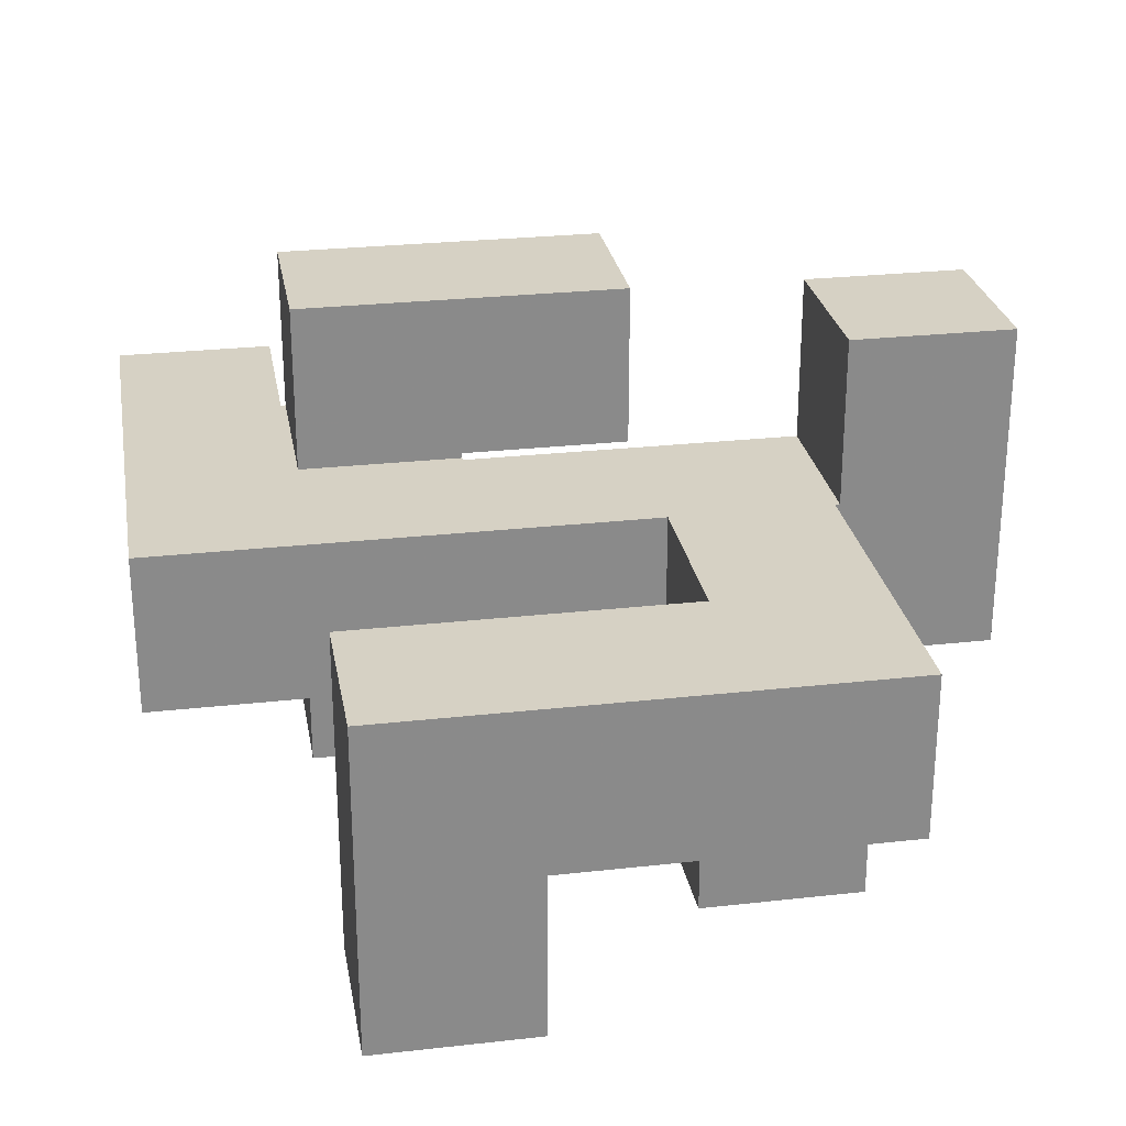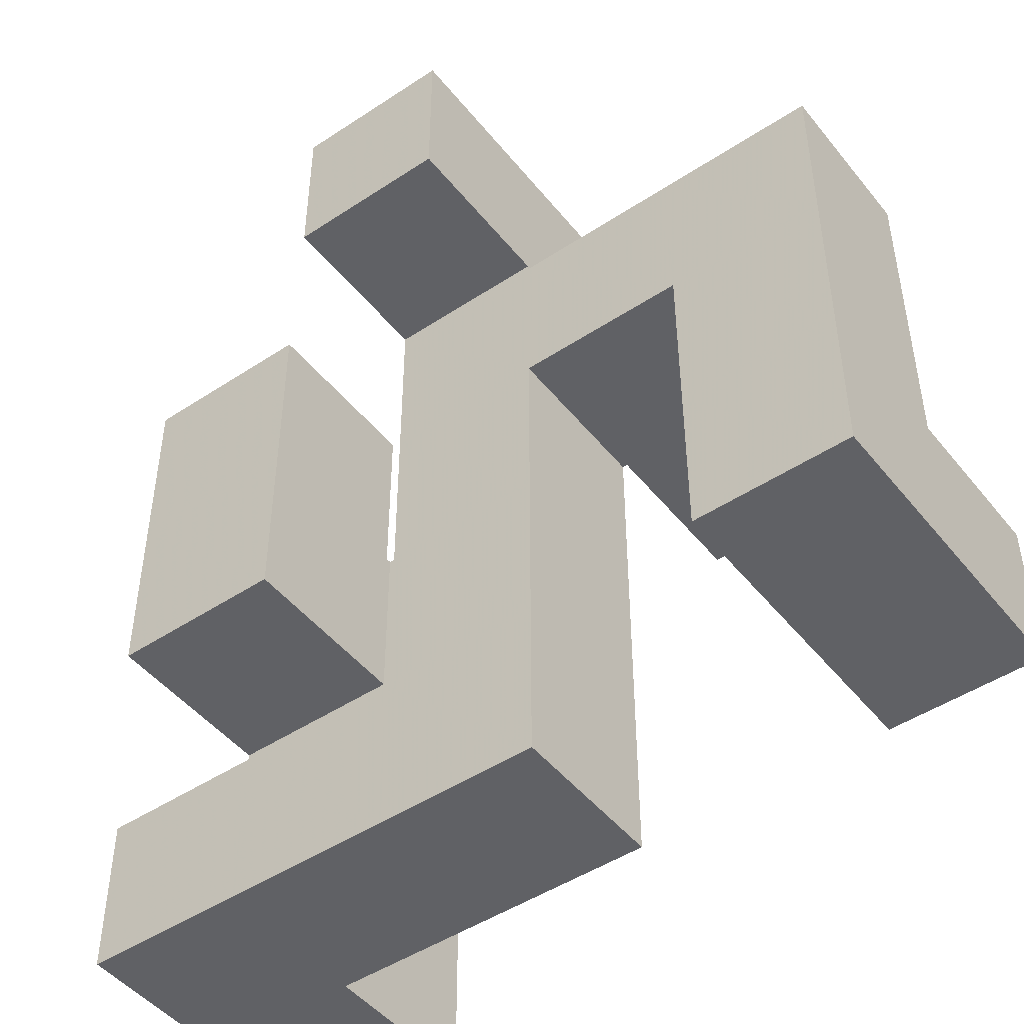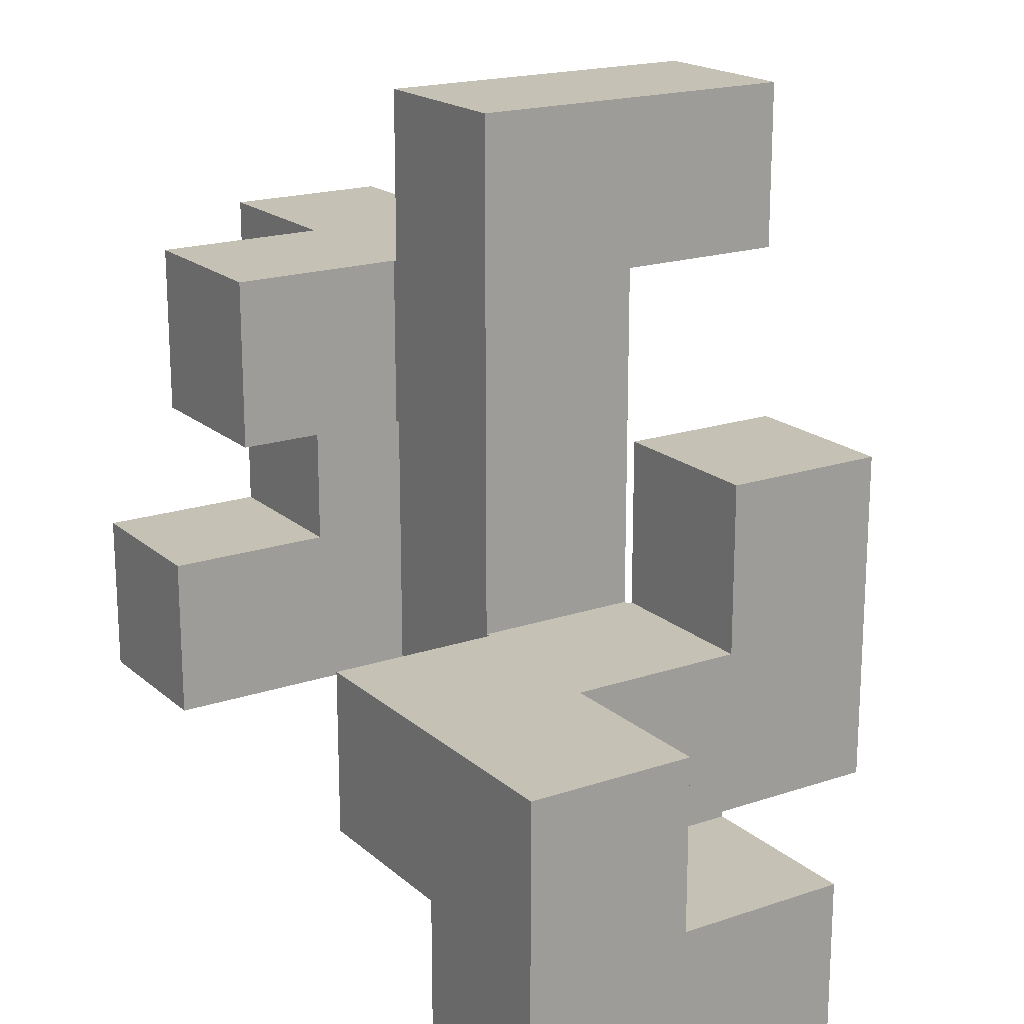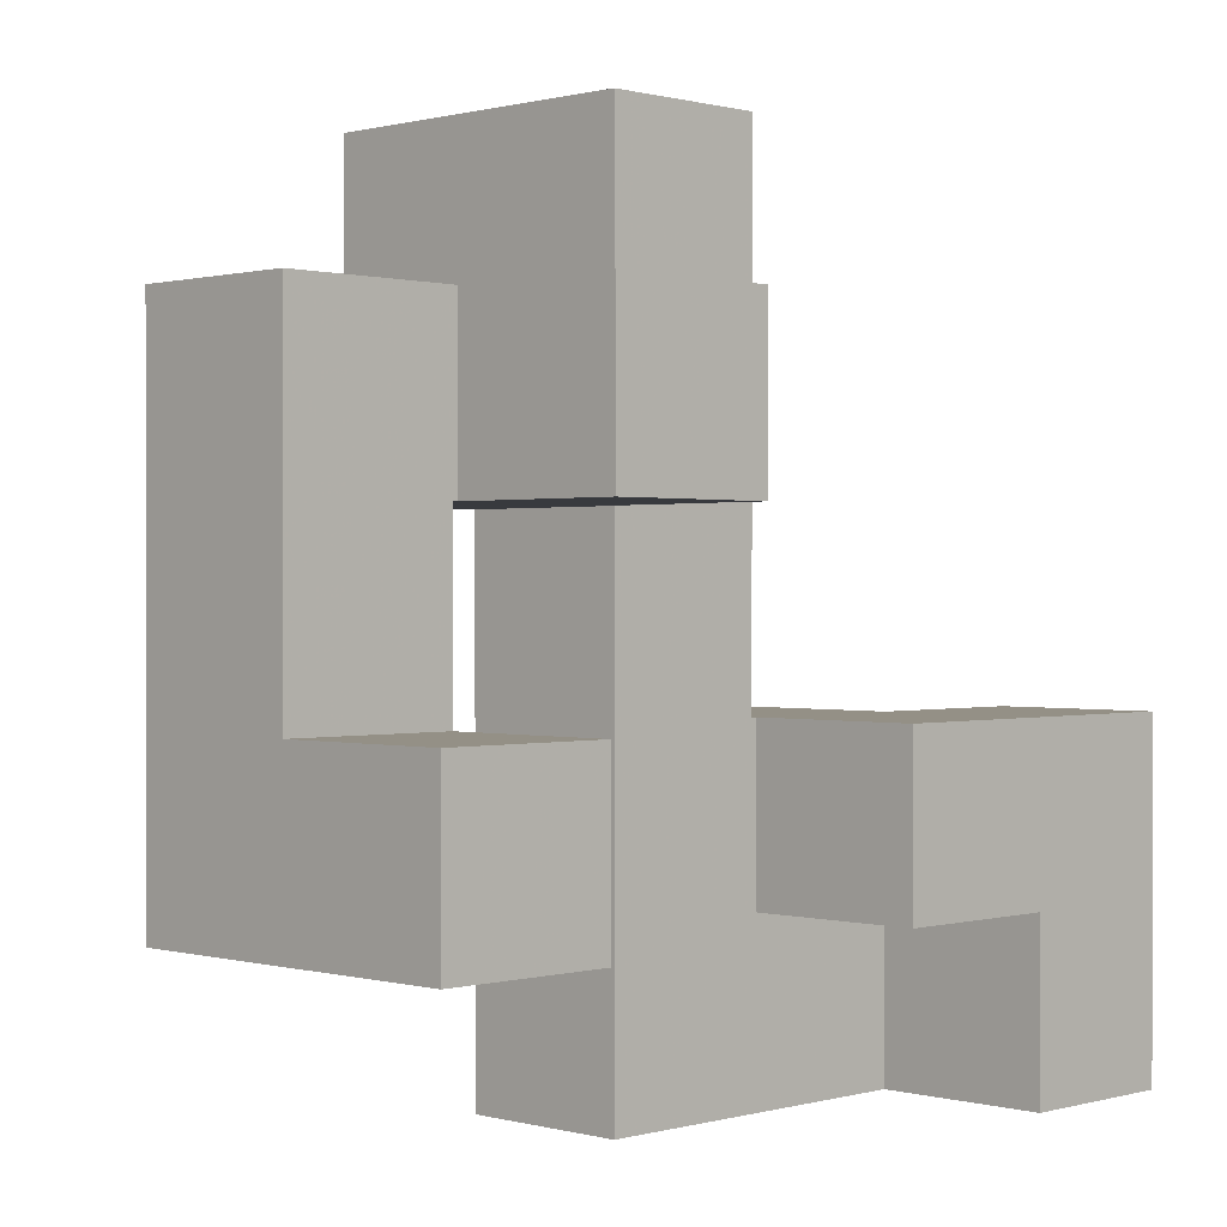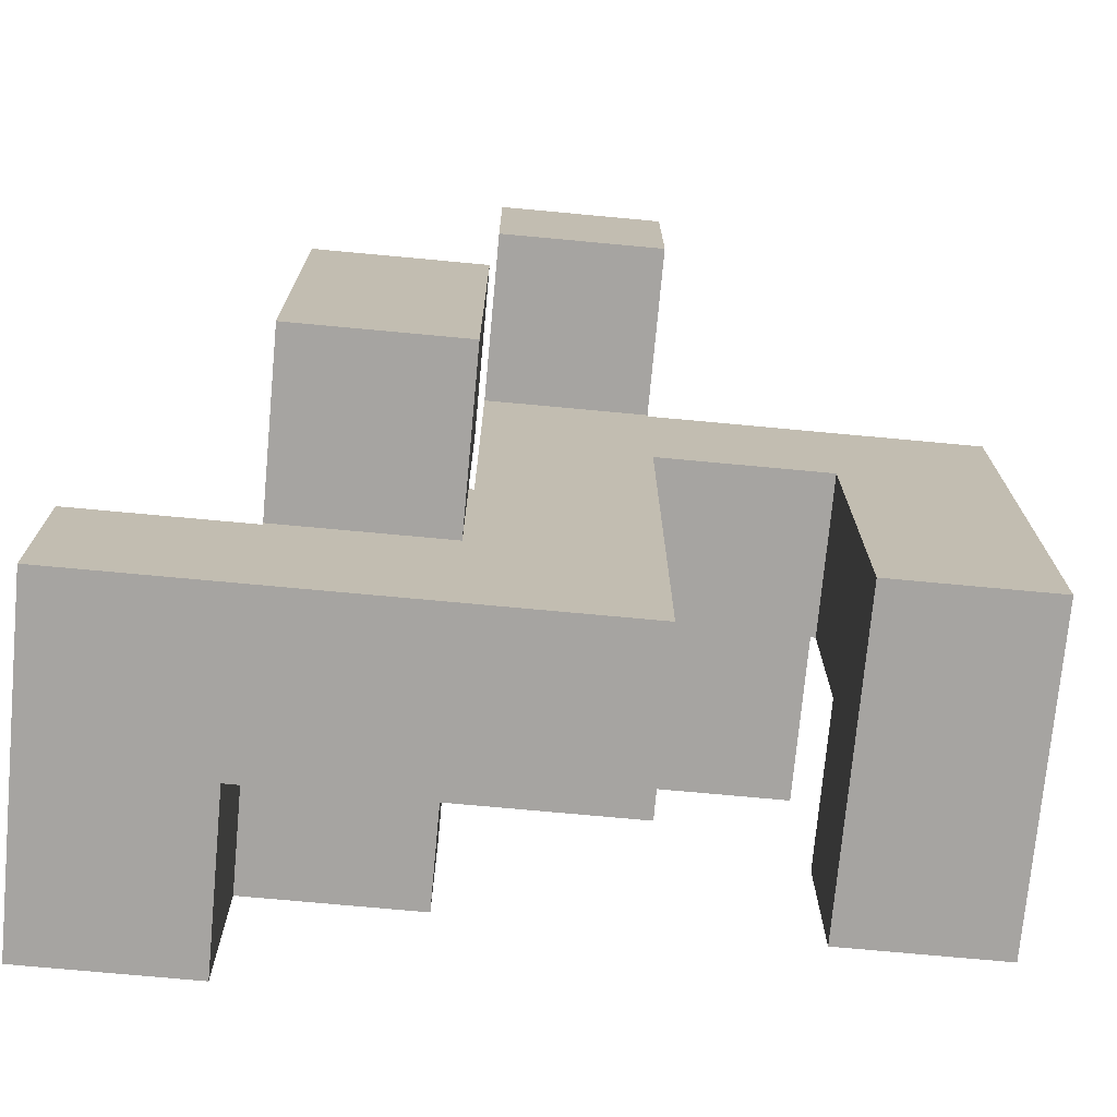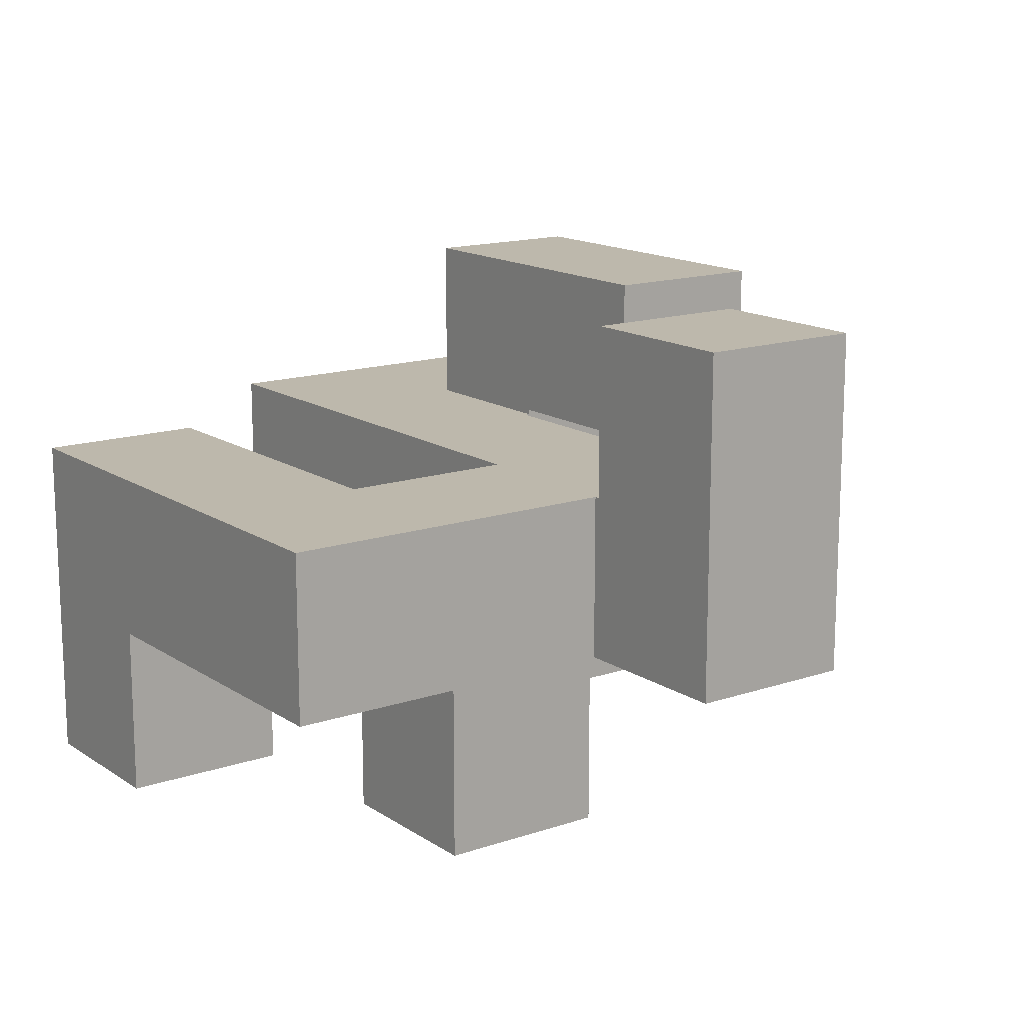
<metadata>
{"format":"obj","ext":"obj","renderer":"f3d","projection":"perspective","resolution":1024,"background":"white","views":[{"elev":26.8,"azim":-99.9,"up":"+Y"},{"elev":-47.5,"azim":-143.3,"up":"+Z"},{"elev":18.8,"azim":57.3,"up":"+Z"},{"elev":0.5,"azim":-45.3,"up":"+Z"},{"elev":-73.5,"azim":174.7,"up":"+Z"},{"elev":14.9,"azim":-36.0,"up":"+Y"}]}
</metadata>
<code>
v 0.505 -0.8283 -0.8283
v 0.505 -0.8283 -0.505
v 0.505 -0.505 -0.505
v 0.505 -0.505 -0.8283
v 0.505 -0.5 -0.505
v 0.505 -0.5 -0.8283
v 0.505 -0.8283 -0.5
v 0.505 -0.505 -0.5
v 0.8283 -0.8283 -0.8283
v 0.8283 -0.505 -0.8283
v 0.8283 -0.505 -0.505
v 0.8283 -0.8283 -0.505
v 0.8283 -0.5 -0.8283
v 0.8283 -0.5 -0.505
v 0.8283 -0.505 -0.5
v 0.8283 -0.8283 -0.5
v -0.1617 -0.495 -0.8283
v -0.1617 -0.495 -0.505
v -0.1617 -0.1717 -0.505
v -0.1617 -0.1717 -0.8283
v -0.1617 -0.495 -0.5
v -0.1617 -0.1717 -0.5
v 0.1617 -0.495 -0.8283
v 0.1617 -0.495 -0.505
v 0.1617 -0.495 -0.5
v 0.1667 -0.495 -0.8283
v 0.1667 -0.495 -0.505
v 0.1667 -0.495 -0.5
v 0.1617 -0.1717 -0.505
v 0.1617 -0.1717 -0.8283
v 0.1617 -0.1717 -0.5
v 0.1667 -0.1717 -0.505
v 0.1667 -0.1717 -0.8283
v 0.1667 -0.1717 -0.5
v 0.495 -0.495 -0.505
v 0.495 -0.1717 -0.505
v 0.495 -0.1717 -0.5
v 0.495 -0.495 -0.5
v 0.1717 -0.495 -0.8283
v 0.1717 -0.495 -0.505
v 0.1717 -0.495 -0.5
v 0.495 -0.495 -0.8283
v 0.5 -0.495 -0.8283
v 0.5 -0.495 -0.505
v 0.1717 -0.1717 -0.505
v 0.1717 -0.1717 -0.8283
v 0.1717 -0.1717 -0.5
v 0.495 -0.1717 -0.8283
v 0.5 -0.1717 -0.505
v 0.5 -0.1717 -0.8283
v 0.505 -0.495 -0.505
v 0.505 -0.495 -0.8283
v 0.8283 -0.495 -0.8283
v 0.8283 -0.495 -0.505
v 0.8283 -0.1717 -0.8283
v 0.8283 -0.1717 -0.505
v 0.505 -0.1717 -0.505
v 0.505 -0.1717 -0.8283
v -0.8283 -0.8283 -0.495
v -0.8283 -0.8283 -0.1717
v -0.8283 -0.505 -0.1717
v -0.8283 -0.505 -0.495
v -0.8283 -0.5 -0.1717
v -0.8283 -0.5 -0.495
v -0.505 -0.8283 -0.495
v -0.505 -0.505 -0.495
v -0.505 -0.505 -0.1717
v -0.505 -0.8283 -0.1717
v -0.505 -0.5 -0.495
v -0.505 -0.5 -0.1717
v 0.1717 -0.8283 -0.495
v 0.1717 -0.8283 -0.1717
v 0.1717 -0.505 -0.1717
v 0.1717 -0.505 -0.495
v 0.1717 -0.5 -0.1717
v 0.1717 -0.5 -0.495
v 0.495 -0.505 -0.495
v 0.495 -0.5 -0.495
v 0.495 -0.5 -0.1717
v 0.495 -0.505 -0.1717
v 0.495 -0.8283 -0.495
v 0.495 -0.8283 -0.1717
v 0.5 -0.8283 -0.495
v 0.5 -0.8283 -0.1717
v 0.5 -0.505 -0.1717
v 0.5 -0.505 -0.495
v 0.505 -0.8283 -0.495
v 0.505 -0.505 -0.495
v 0.8283 -0.505 -0.495
v 0.8283 -0.8283 -0.495
v 0.8283 -0.505 -0.1717
v 0.8283 -0.8283 -0.1717
v 0.505 -0.8283 -0.1717
v 0.505 -0.505 -0.1717
v -0.8283 -0.495 -0.1717
v -0.8283 -0.495 -0.495
v -0.8283 -0.1717 -0.1717
v -0.8283 -0.1717 -0.495
v -0.8283 -0.495 -0.1667
v -0.8283 -0.1717 -0.1667
v -0.505 -0.495 -0.495
v -0.505 -0.495 -0.1717
v -0.505 -0.1717 -0.495
v -0.505 -0.1717 -0.1717
v -0.505 -0.1717 -0.1667
v -0.505 -0.495 -0.1667
v -0.1617 -0.495 -0.495
v -0.1617 -0.1717 -0.495
v -0.1617 -0.495 -0.1717
v -0.1617 -0.1717 -0.1717
v -0.1617 -0.495 -0.1667
v -0.1617 -0.1717 -0.1667
v 0.1617 -0.495 -0.1717
v 0.1617 -0.1717 -0.1717
v 0.1617 -0.1717 -0.1667
v 0.1617 -0.495 -0.1667
v 0.1617 -0.495 -0.495
v 0.1667 -0.495 -0.495
v 0.1667 -0.495 -0.1717
v 0.1617 -0.1717 -0.495
v 0.1667 -0.1717 -0.495
v 0.1667 -0.1717 -0.1717
v 0.1717 -0.495 -0.1717
v 0.1717 -0.495 -0.495
v 0.1717 -0.1717 -0.495
v 0.1717 -0.1717 -0.1717
v 0.1717 -0.1667 -0.1717
v 0.1717 -0.1667 -0.495
v 0.495 -0.1717 -0.495
v 0.495 -0.495 -0.495
v 0.495 -0.495 -0.1717
v 0.495 -0.1717 -0.1717
v 0.495 -0.1667 -0.495
v 0.495 -0.1667 -0.1717
v 0.1717 -0.1617 -0.1717
v 0.1717 -0.1617 -0.495
v 0.1717 0.1617 -0.1717
v 0.1717 0.1617 -0.495
v 0.1717 -0.1617 -0.1667
v 0.1717 0.1617 -0.1667
v 0.495 -0.1617 -0.495
v 0.495 -0.1617 -0.1717
v 0.495 0.1617 -0.495
v 0.495 0.1617 -0.1717
v 0.495 0.1617 -0.1667
v 0.495 -0.1617 -0.1667
v -0.8283 -0.495 -0.1617
v -0.8283 -0.1717 -0.1617
v -0.8283 -0.495 0.1617
v -0.8283 -0.1717 0.1617
v -0.8283 -0.495 0.1667
v -0.8283 -0.1717 0.1667
v -0.505 -0.1717 -0.1617
v -0.505 -0.495 -0.1617
v -0.505 -0.1717 0.1617
v -0.505 -0.495 0.1617
v -0.505 -0.1717 0.1667
v -0.505 -0.495 0.1667
v -0.1617 -0.495 -0.1617
v -0.1617 -0.1717 -0.1617
v -0.1617 -0.495 0.1617
v -0.1617 -0.1717 0.1617
v -0.1617 -0.495 0.1667
v -0.1617 -0.1717 0.1667
v 0.1617 -0.1717 -0.1617
v 0.1617 -0.495 -0.1617
v 0.1617 -0.1717 0.1617
v 0.1617 -0.495 0.1617
v 0.1617 -0.1717 0.1667
v 0.1617 -0.495 0.1667
v 0.1717 -0.1617 -0.1617
v 0.1717 0.1617 -0.1617
v 0.1717 -0.1617 0.1617
v 0.1717 0.1617 0.1617
v 0.495 0.1617 -0.1617
v 0.495 -0.1617 -0.1617
v 0.495 0.1617 0.1617
v 0.495 -0.1617 0.1617
v -0.495 -0.8283 0.1717
v -0.495 -0.8283 0.495
v -0.495 -0.505 0.495
v -0.495 -0.505 0.1717
v -0.495 -0.5 0.495
v -0.495 -0.5 0.1717
v -0.1717 -0.8283 0.1717
v -0.1717 -0.505 0.1717
v -0.1717 -0.505 0.495
v -0.1717 -0.8283 0.495
v -0.1717 -0.5 0.1717
v -0.1717 -0.5 0.495
v -0.8283 -0.495 0.1717
v -0.8283 -0.1717 0.1717
v -0.8283 -0.495 0.495
v -0.8283 -0.1717 0.495
v -0.505 -0.1717 0.1717
v -0.505 -0.495 0.1717
v -0.505 -0.495 0.495
v -0.5 -0.495 0.1717
v -0.5 -0.495 0.495
v -0.505 -0.1717 0.495
v -0.5 -0.1717 0.495
v -0.5 -0.1717 0.1717
v -0.495 -0.495 0.495
v -0.495 -0.495 0.1717
v -0.1717 -0.495 0.1717
v -0.1717 -0.495 0.495
v -0.1667 -0.495 0.1717
v -0.1667 -0.495 0.495
v -0.495 -0.1717 0.495
v -0.495 -0.1717 0.1717
v -0.1717 -0.1717 0.495
v -0.1717 -0.1717 0.1717
v -0.1667 -0.1717 0.495
v -0.1667 -0.1717 0.1717
v -0.1617 -0.495 0.1717
v -0.1617 -0.1717 0.1717
v -0.1617 -0.495 0.495
v -0.1617 -0.495 0.5
v -0.1617 -0.1717 0.5
v -0.1617 -0.1717 0.495
v 0.1617 -0.1717 0.1717
v 0.1617 -0.495 0.1717
v 0.1617 -0.1717 0.495
v 0.1617 -0.495 0.495
v 0.1617 -0.1717 0.5
v 0.1617 -0.495 0.5
v -0.1617 -0.495 0.505
v -0.1617 -0.1717 0.505
v -0.1617 -0.495 0.8283
v -0.1617 -0.1717 0.8283
v -0.1617 -0.1667 0.8283
v -0.1617 -0.1667 0.505
v 0.1617 -0.1717 0.505
v 0.1617 -0.495 0.505
v 0.1617 -0.1717 0.8283
v 0.1617 -0.495 0.8283
v 0.1617 -0.1667 0.505
v 0.1617 -0.1667 0.8283
v -0.1617 -0.1617 0.8283
v -0.1617 -0.1617 0.505
v -0.1617 0.1617 0.8283
v -0.1617 0.1617 0.505
v 0.1617 -0.1617 0.505
v 0.1617 -0.1617 0.8283
v 0.1617 0.1617 0.505
v 0.1617 0.1617 0.8283
f 1 2 3 4
f 4 3 5 6
f 2 7 8 3
f 9 10 11 12
f 10 13 14 11
f 12 11 15 16
f 1 9 12 2
f 2 12 16 7
f 3 8 15 11
f 1 4 10 9
f 4 6 13 10
f 3 11 14 5
f 17 18 19 20
f 18 21 22 19
f 17 23 24 18
f 18 24 25 21
f 23 26 27 24
f 24 27 28 25
f 20 19 29 30
f 19 22 31 29
f 30 29 32 33
f 29 31 34 32
f 17 20 30 23
f 23 30 33 26
f 35 36 37 38
f 26 39 40 27
f 27 40 41 28
f 39 42 35 40
f 40 35 38 41
f 42 43 44 35
f 33 32 45 46
f 32 34 47 45
f 46 45 36 48
f 45 47 37 36
f 48 36 49 50
f 26 33 46 39
f 39 46 48 42
f 42 48 50 43
f 35 44 49 36
f 6 5 51 52
f 13 53 54 14
f 53 55 56 54
f 43 52 51 44
f 50 49 57 58
f 58 57 56 55
f 6 52 53 13
f 43 50 58 52
f 52 58 55 53
f 5 14 54 51
f 44 51 57 49
f 51 54 56 57
f 59 60 61 62
f 62 61 63 64
f 65 66 67 68
f 66 69 70 67
f 59 65 68 60
f 59 62 66 65
f 62 64 69 66
f 60 68 67 61
f 61 67 70 63
f 71 72 73 74
f 74 73 75 76
f 77 78 79 80
f 71 81 82 72
f 81 83 84 82
f 77 80 85 86
f 71 74 77 81
f 81 77 86 83
f 74 76 78 77
f 72 82 80 73
f 82 84 85 80
f 73 80 79 75
f 7 87 88 8
f 16 15 89 90
f 90 89 91 92
f 83 87 93 84
f 7 16 90 87
f 87 90 92 93
f 86 85 94 88
f 8 88 89 15
f 88 94 91 89
f 83 86 88 87
f 84 93 94 85
f 93 92 91 94
f 64 63 95 96
f 96 95 97 98
f 95 99 100 97
f 69 101 102 70
f 101 103 104 102
f 102 104 105 106
f 95 102 106 99
f 98 97 104 103
f 97 100 105 104
f 64 96 101 69
f 96 98 103 101
f 63 70 102 95
f 21 107 108 22
f 107 109 110 108
f 109 111 112 110
f 113 114 115 116
f 21 25 117 107
f 107 117 113 109
f 109 113 116 111
f 25 28 118 117
f 117 118 119 113
f 22 108 120 31
f 108 110 114 120
f 110 112 115 114
f 31 120 121 34
f 120 114 122 121
f 113 119 122 114
f 76 75 123 124
f 125 126 127 128
f 38 37 129 130
f 78 130 131 79
f 130 129 132 131
f 129 133 134 132
f 28 41 124 118
f 118 124 123 119
f 41 38 130 124
f 34 121 125 47
f 121 122 126 125
f 47 125 129 37
f 76 124 130 78
f 125 128 133 129
f 75 79 131 123
f 119 123 126 122
f 123 131 132 126
f 126 132 134 127
f 128 127 135 136
f 136 135 137 138
f 135 139 140 137
f 133 141 142 134
f 141 143 144 142
f 142 144 145 146
f 135 142 146 139
f 138 137 144 143
f 137 140 145 144
f 128 136 141 133
f 136 138 143 141
f 127 134 142 135
f 99 147 148 100
f 147 149 150 148
f 149 151 152 150
f 106 105 153 154
f 154 153 155 156
f 156 155 157 158
f 99 106 154 147
f 147 154 156 149
f 149 156 158 151
f 100 148 153 105
f 148 150 155 153
f 150 152 157 155
f 111 159 160 112
f 159 161 162 160
f 161 163 164 162
f 116 115 165 166
f 166 165 167 168
f 168 167 169 170
f 111 116 166 159
f 159 166 168 161
f 161 168 170 163
f 112 160 165 115
f 160 162 167 165
f 162 164 169 167
f 139 171 172 140
f 171 173 174 172
f 146 145 175 176
f 176 175 177 178
f 139 146 176 171
f 171 176 178 173
f 140 172 175 145
f 172 174 177 175
f 173 178 177 174
f 179 180 181 182
f 182 181 183 184
f 185 186 187 188
f 186 189 190 187
f 179 185 188 180
f 179 182 186 185
f 182 184 189 186
f 180 188 187 181
f 181 187 190 183
f 151 191 192 152
f 191 193 194 192
f 158 157 195 196
f 151 158 196 191
f 191 196 197 193
f 196 198 199 197
f 152 192 195 157
f 192 194 200 195
f 195 200 201 202
f 196 195 202 198
f 193 197 200 194
f 197 199 201 200
f 184 183 203 204
f 189 205 206 190
f 198 204 203 199
f 205 207 208 206
f 202 201 209 210
f 210 209 211 212
f 212 211 213 214
f 184 204 205 189
f 198 202 210 204
f 204 210 212 205
f 205 212 214 207
f 183 190 206 203
f 199 203 209 201
f 203 206 211 209
f 206 208 213 211
f 163 215 216 164
f 217 218 219 220
f 170 169 221 222
f 222 221 223 224
f 224 223 225 226
f 207 215 217 208
f 163 170 222 215
f 215 222 224 217
f 217 224 226 218
f 214 213 220 216
f 164 216 221 169
f 216 220 223 221
f 220 219 225 223
f 207 214 216 215
f 208 217 220 213
f 218 227 228 219
f 227 229 230 228
f 228 230 231 232
f 226 225 233 234
f 234 233 235 236
f 233 237 238 235
f 218 226 234 227
f 227 234 236 229
f 219 228 233 225
f 228 232 237 233
f 229 236 235 230
f 230 235 238 231
f 232 231 239 240
f 240 239 241 242
f 237 243 244 238
f 243 245 246 244
f 242 241 246 245
f 232 240 243 237
f 240 242 245 243
f 231 238 244 239
f 239 244 246 241

</code>
